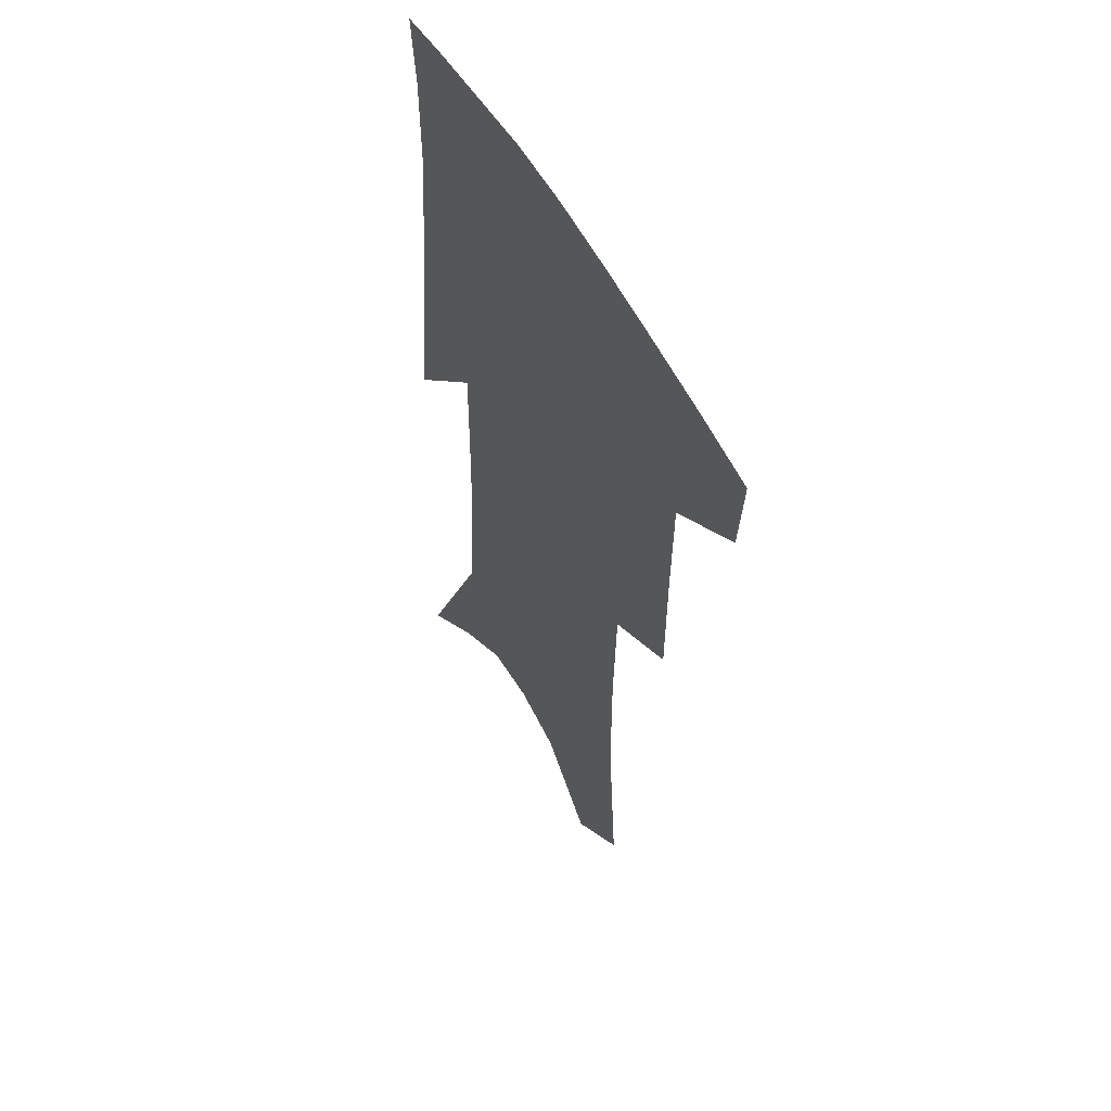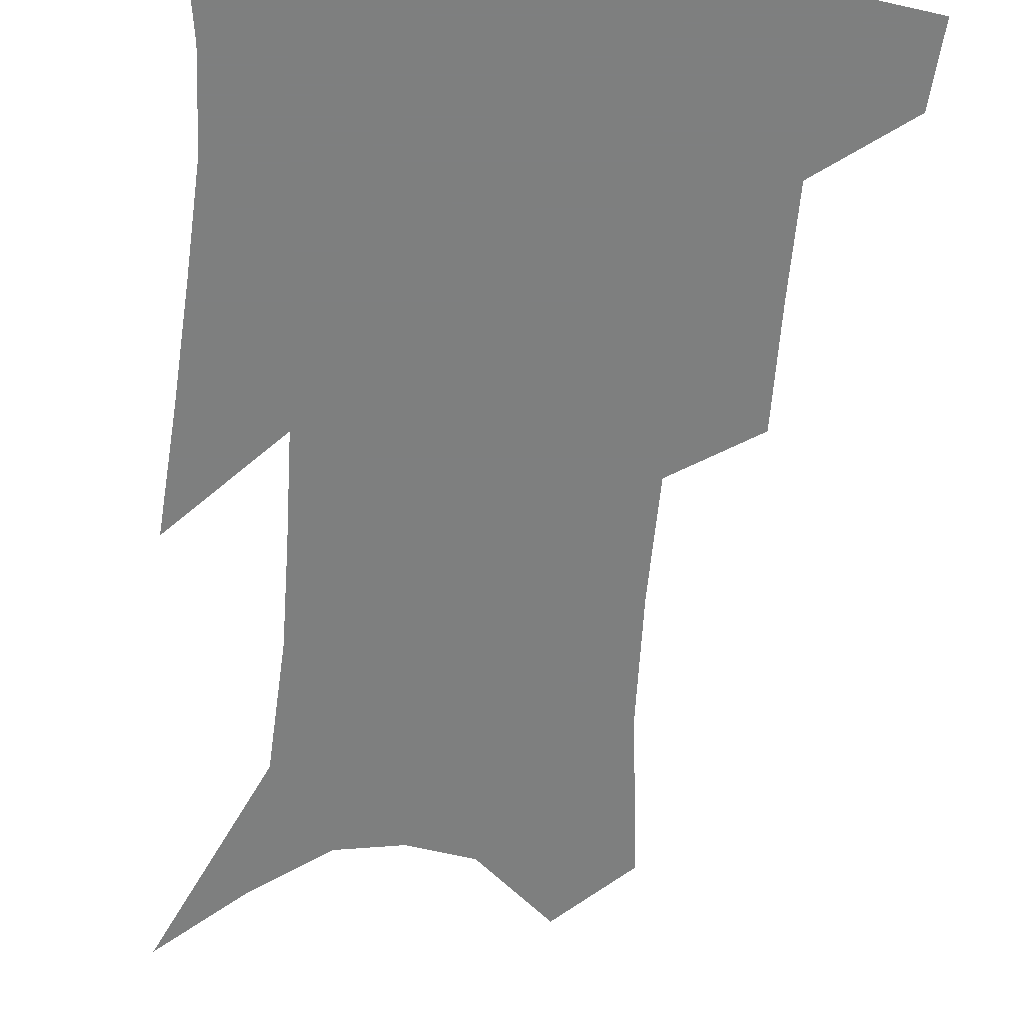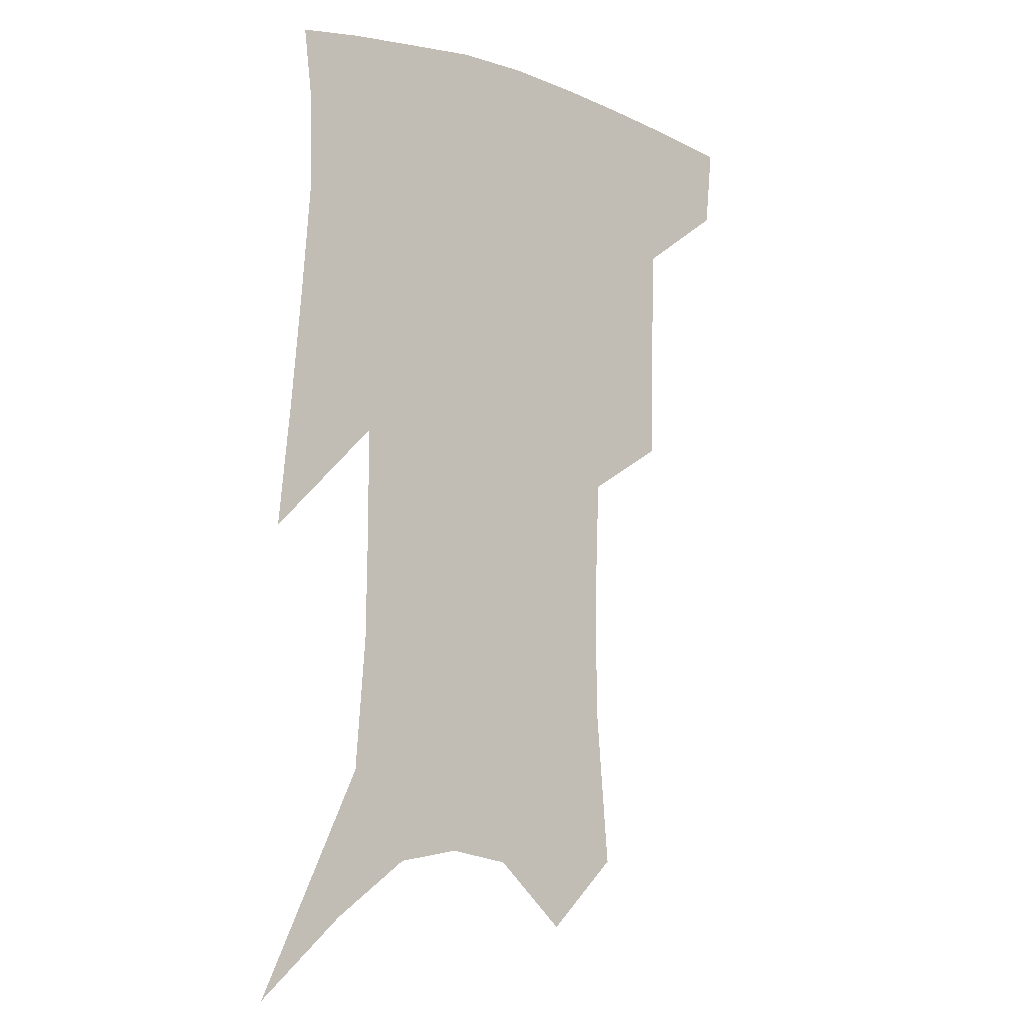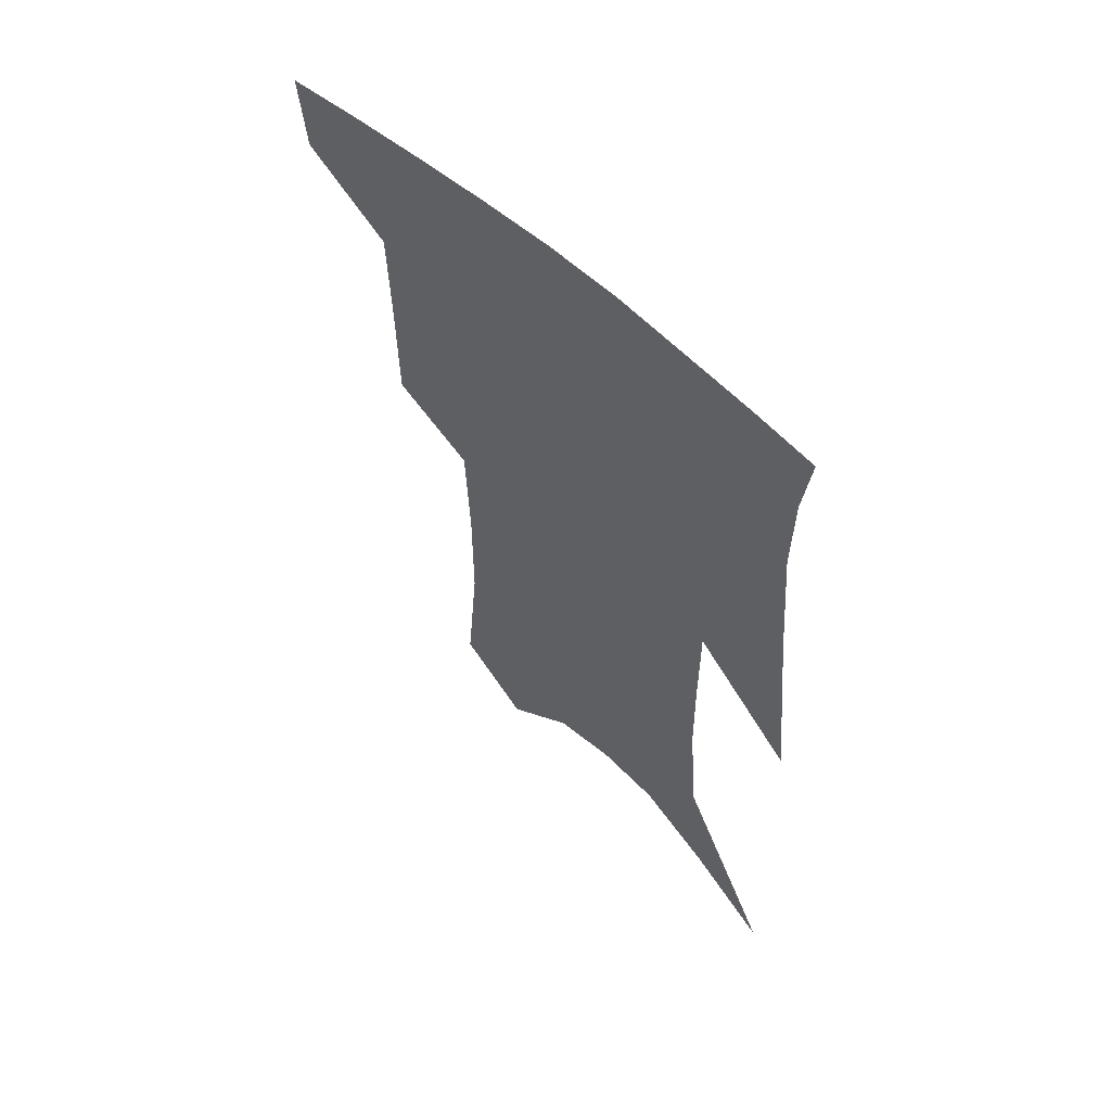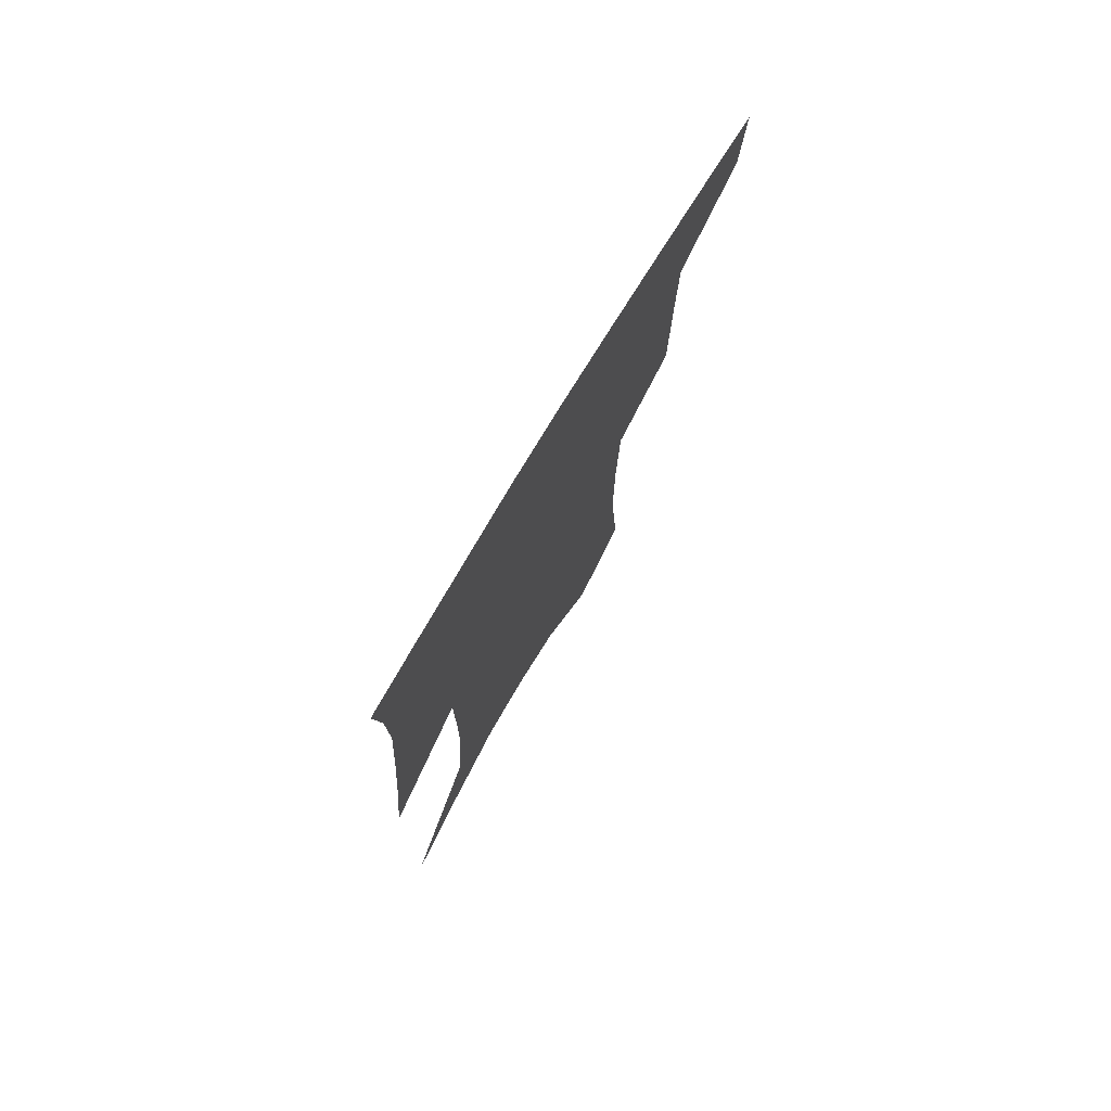
<metadata>
{"format":"obj","ext":"obj","renderer":"f3d","projection":"perspective","resolution":1024,"background":"white","views":[{"elev":53.8,"azim":-118.1,"up":"+Y"},{"elev":-59.6,"azim":176.7,"up":"+Z"},{"elev":-8.3,"azim":140.4,"up":"+Y"},{"elev":60.6,"azim":43.3,"up":"+Y"},{"elev":77.2,"azim":121.0,"up":"+Y"}]}
</metadata>
<code>
v 476.4 381.5 0
v 473.8 407.5 0
v 506.8 286.6 0
v 506.4 325.8 0
v 505.4 361 0
v 502.4 387.1 0
v 498.5 411.7 0
v 530.9 134.6 0
v 535.6 188.8 0
v 535.7 230.5 0
v 534.3 270.1 0
v 531.8 305.2 0
v 531 339.2 0
v 529.2 366.4 0
v 526.4 390.7 0
v 523.2 415.2 0
v 555.1 112.3 0
v 558.9 171.2 0
v 557.9 208 0
v 557.6 250.3 0
v 555.4 282.2 0
v 554.7 317.3 0
v 553.9 346 0
v 553 371.1 0
v 550.7 393.9 0
v 547.9 418.1 0
v 579.1 134.9 0
v 579.4 182.1 0
v 578.4 219.9 0
v 577.2 254.6 0
v 575.7 286.7 0
v 575.4 321.2 0
v 575.3 348.3 0
v 575.4 373.3 0
v 574.8 395.8 0
v 572.4 420.2 0
v 600.6 139.1 0
v 599 183.3 0
v 597.8 220.5 0
v 596.8 259 0
v 596.1 293.5 0
v 595.8 323.1 0
v 596.3 350.1 0
v 597.1 374.4 0
v 597.8 396.2 0
v 596.6 420.4 0
v 622.3 136 0
v 620.1 174.6 0
v 616.9 221.7 0
v 616.5 254.8 0
v 617 286 0
v 616.4 318.2 0
v 616.3 350.1 0
v 618.2 372.9 0
v 620 395.7 0
v 621.9 418 0
v 647.6 118.5 0
v 641.7 165.6 0
v 638.2 209 0
v 637.6 243.1 0
v 637.5 279 0
v 637.2 312.8 0
v 637.4 342.9 0
v 639.5 368.6 0
v 641.5 394 0
v 644.6 415.7 0
v 676.7 93.48 0
v 673.3 243.7 0
v 668.8 285.5 0
v 665.4 323 0
v 662.4 359.2 0
v 662.8 389.3 0
v 665.6 412.8 0
v 691 451 0
f 5 6 1
f 1 6 2
f 6 7 2
f 11 12 3
f 3 12 4
f 12 13 4
f 4 13 5
f 13 14 5
f 5 14 6
f 14 15 6
f 6 15 7
f 15 16 7
f 17 18 8
f 8 18 9
f 18 19 9
f 9 19 10
f 19 20 10
f 10 20 11
f 20 21 11
f 11 21 12
f 21 22 12
f 12 22 13
f 22 23 13
f 13 23 14
f 23 24 14
f 14 24 15
f 24 25 15
f 15 25 16
f 25 26 16
f 17 27 18
f 27 28 18
f 18 28 19
f 28 29 19
f 19 29 20
f 29 30 20
f 20 30 21
f 30 31 21
f 21 31 22
f 31 32 22
f 22 32 23
f 32 33 23
f 23 33 24
f 33 34 24
f 24 34 25
f 34 35 25
f 25 35 26
f 35 36 26
f 27 37 28
f 37 38 28
f 28 38 29
f 38 39 29
f 29 39 30
f 39 40 30
f 30 40 31
f 40 41 31
f 31 41 32
f 41 42 32
f 32 42 33
f 42 43 33
f 33 43 34
f 43 44 34
f 34 44 35
f 44 45 35
f 35 45 36
f 45 46 36
f 37 47 38
f 47 48 38
f 38 48 39
f 48 49 39
f 39 49 40
f 49 50 40
f 40 50 41
f 50 51 41
f 41 51 42
f 51 52 42
f 42 52 43
f 52 53 43
f 43 53 44
f 53 54 44
f 44 54 45
f 54 55 45
f 45 55 46
f 55 56 46
f 47 57 48
f 57 58 48
f 48 58 49
f 58 59 49
f 49 59 50
f 59 60 50
f 50 60 51
f 60 61 51
f 51 61 52
f 61 62 52
f 52 62 53
f 62 63 53
f 53 63 54
f 63 64 54
f 54 64 55
f 64 65 55
f 55 65 56
f 65 66 56
f 57 67 58
f 61 68 62
f 68 69 62
f 62 69 63
f 69 70 63
f 63 70 64
f 70 71 64
f 64 71 65
f 71 72 65
f 65 72 66
f 72 73 66

</code>
